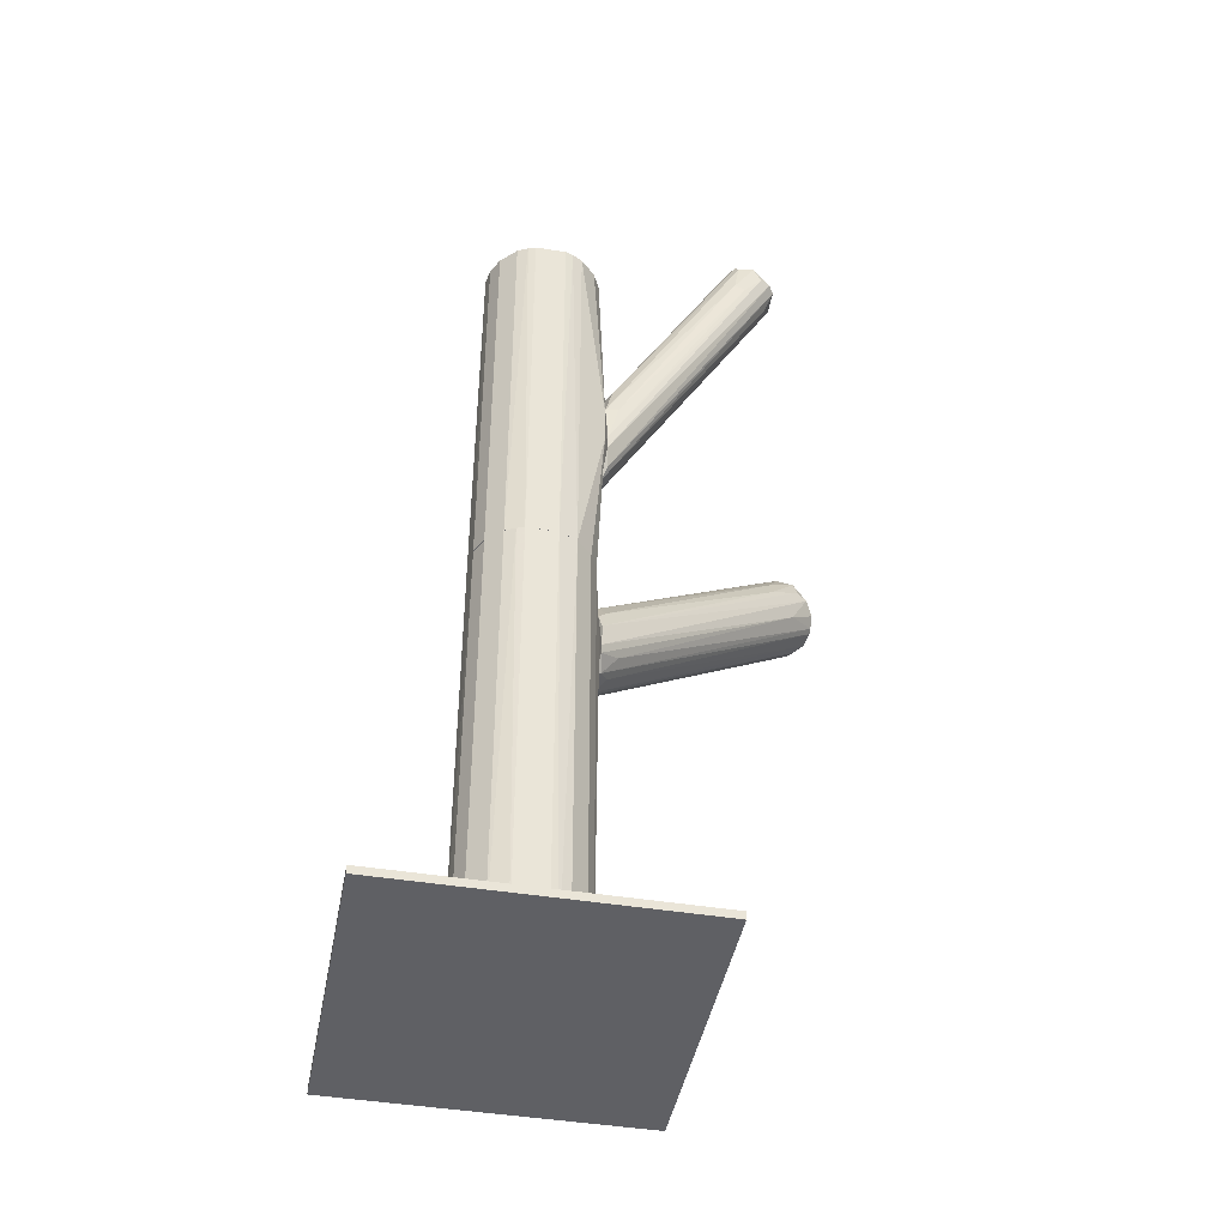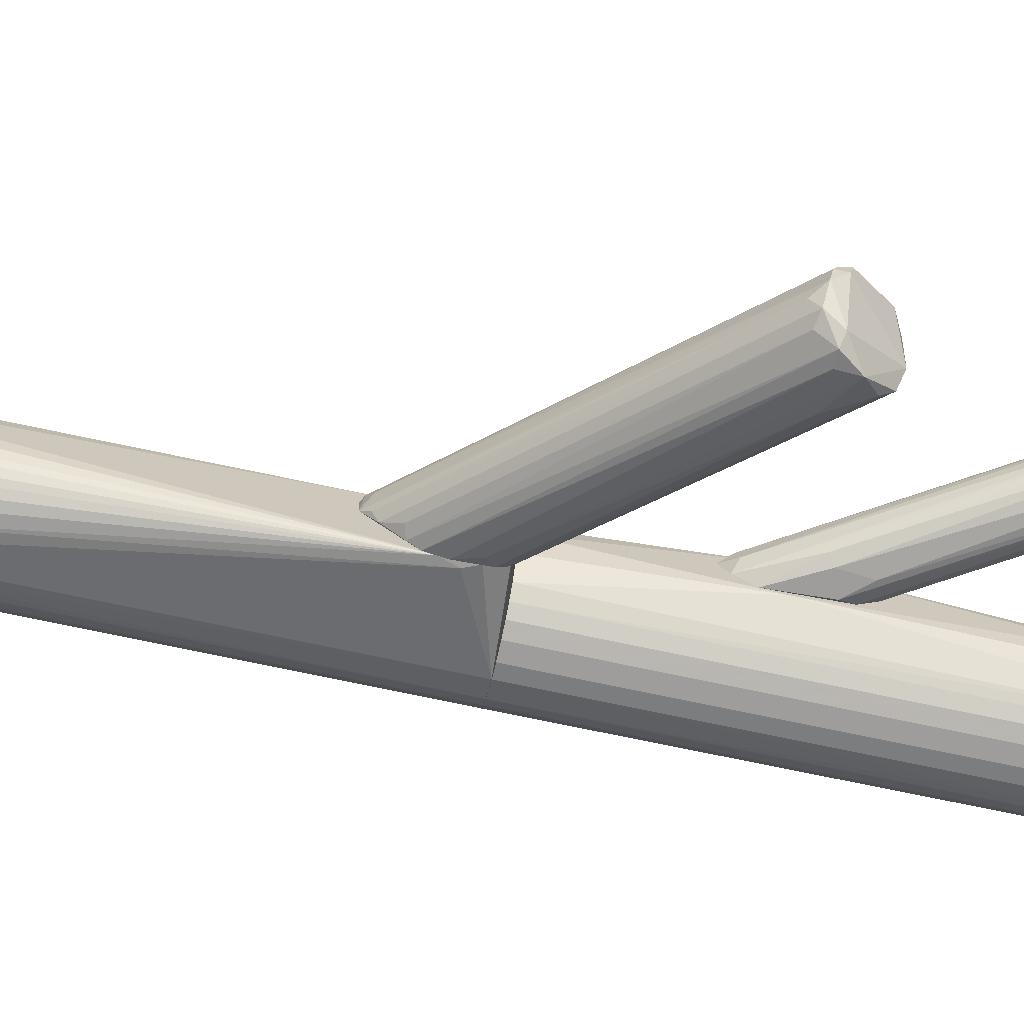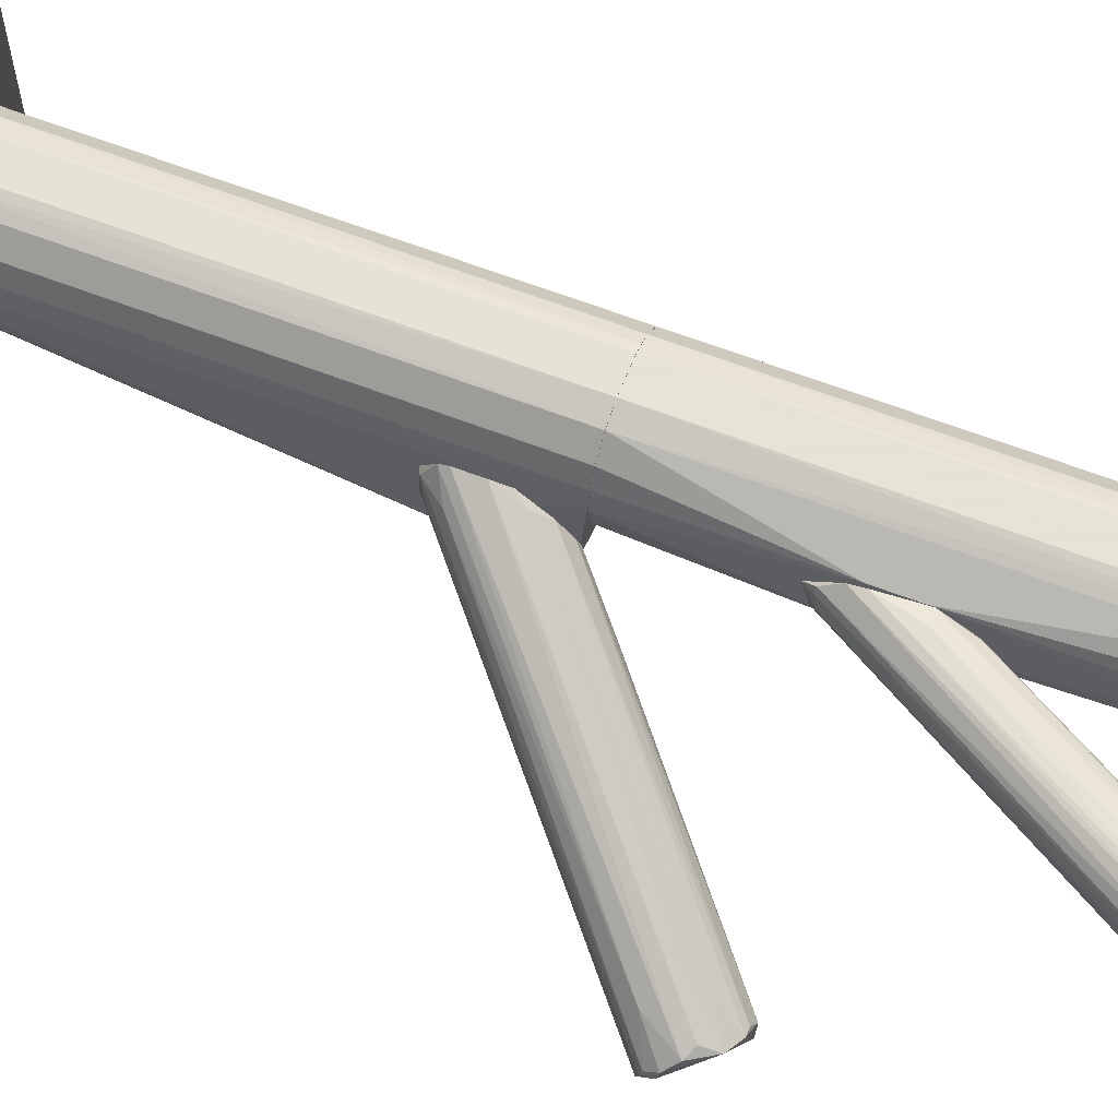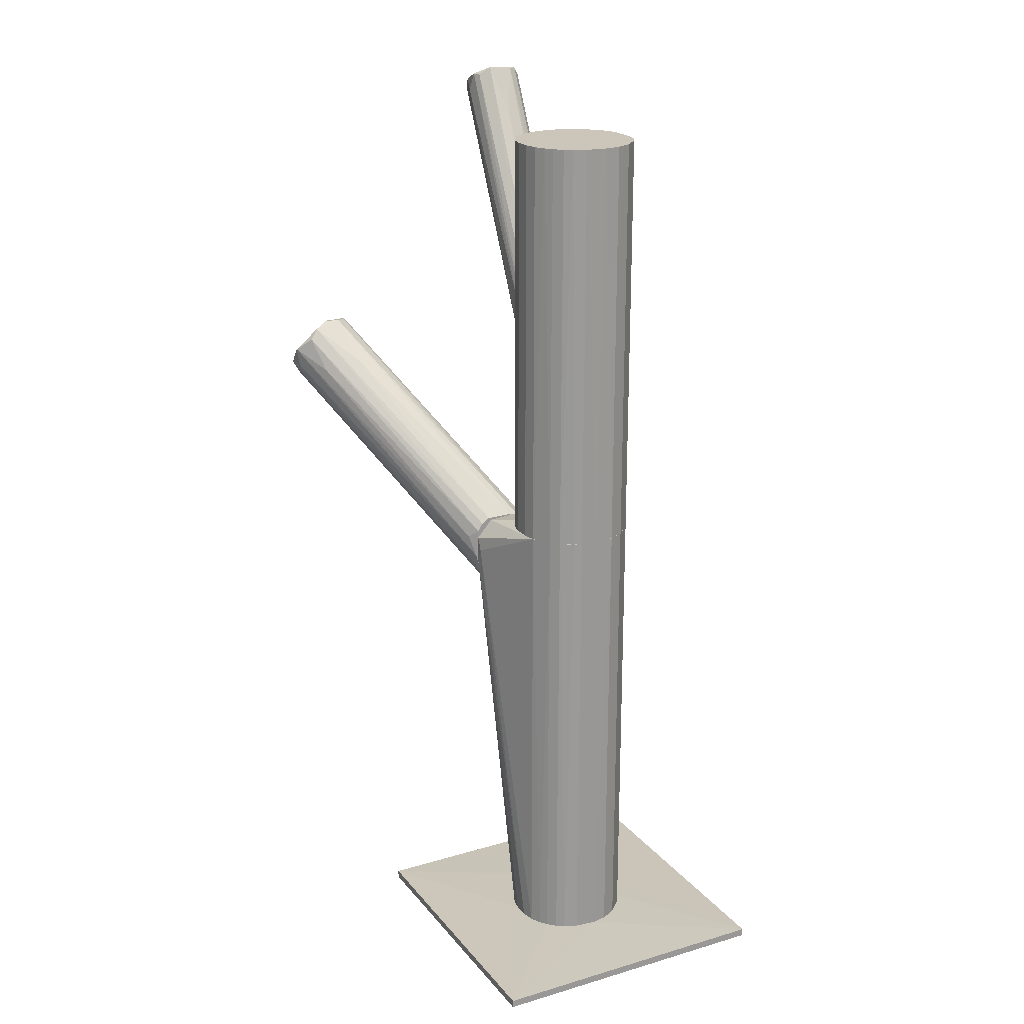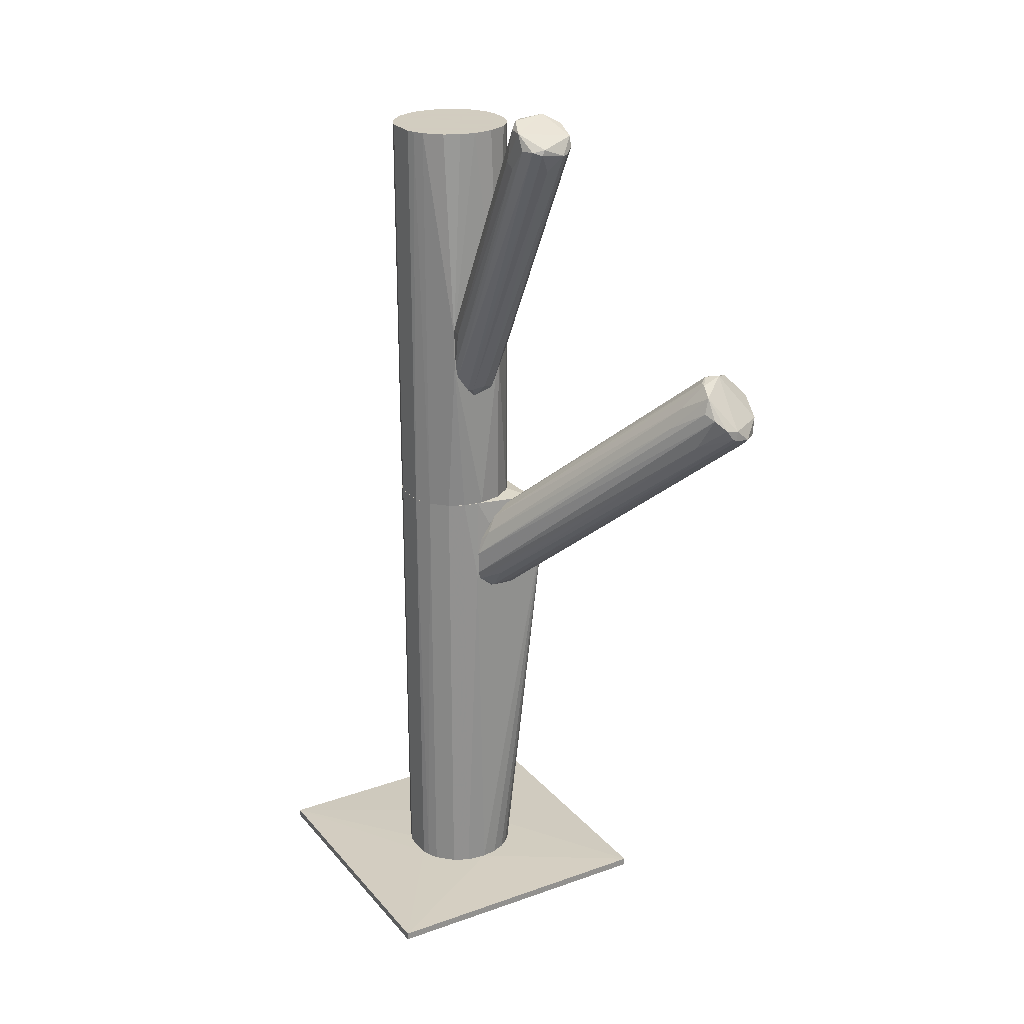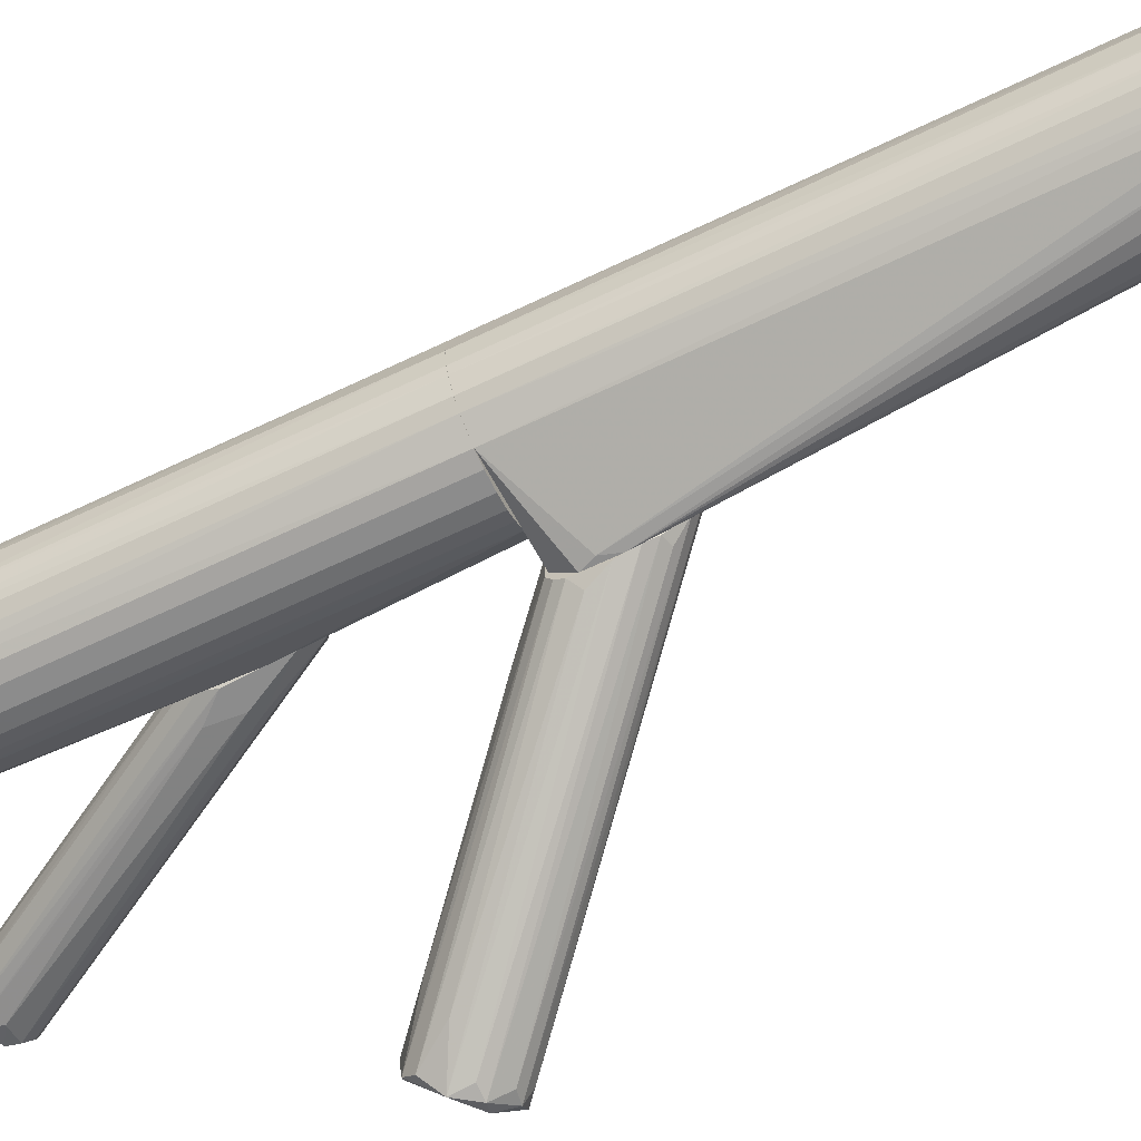
<metadata>
{"format":"obj","ext":"obj","renderer":"f3d","projection":"perspective","resolution":1024,"background":"white","views":[{"elev":-44.2,"azim":169.2,"up":"+Z"},{"elev":-70.4,"azim":-102.2,"up":"+Y"},{"elev":62.8,"azim":-68.6,"up":"+Y"},{"elev":21.0,"azim":62.3,"up":"+Z"},{"elev":24.3,"azim":-120.2,"up":"+Z"},{"elev":-64.2,"azim":115.9,"up":"+Y"}]}
</metadata>
<code>
o convex_0
v 0.007403 0.008821 -0.1538
v 0.07671 0.05906 -0.1547
v 0.03512 0.02786 -0.1538
v 0.07671 -0.03971 -0.1573
v -0.02206 0.05906 -0.1573
v -0.02206 -0.03971 -0.1573
v 0.07671 -0.03971 -0.1547
v 0.07671 0.05906 -0.1573
v -0.02206 0.05906 -0.1547
v -0.02206 -0.03971 -0.1547
v 0.04032 -0.005923 -0.1538
v 0.04725 0.01052 -0.1538
v 0.02474 -0.01025 -0.1538
v 0.02214 0.02872 -0.1538
f 2 9 14
f 5 4 6
f 4 2 7
f 6 4 7
f 2 4 8
f 4 5 8
f 5 2 8
f 2 5 9
f 5 6 9
f 9 6 10
f 6 7 10
f 1 9 10
f 3 1 11
f 2 3 12
f 7 2 12
f 11 7 12
f 3 11 12
f 1 10 13
f 10 7 13
f 7 11 13
f 11 1 13
f 1 3 14
f 3 2 14
f 9 1 14
o convex_1
v 0.00393 -0.005934 -0.02901
v 0.006535 -0.004203 0.002172
v 0.006535 -0.01286 0.002172
v -0.07664 -0.0397 0.05068
v -0.06103 -0.05877 0.05501
v -0.05931 -0.04231 0.06454
v 0.005664 0.0114 -0.01688
v -0.07144 -0.05443 0.04461
v 0.006535 -0.01633 -0.01775
v -0.0697 -0.03624 0.06107
v 0.004793 0.005339 -0.03075
v 0.005664 0.004473 -0.003025
v -0.07577 -0.04923 0.04548
v -0.05757 -0.05184 0.0628
v 0.006535 -0.01719 -0.002159
v 0.005664 0.01053 -0.02728
v -0.07403 -0.03624 0.05414
v -0.06536 -0.05877 0.04894
v 0.002195 -0.01372 -0.02208
v -0.07664 -0.04231 0.04721
v -0.0645 -0.03797 0.06367
v 0.006535 -0.01806 -0.01168
v -0.05671 -0.05443 0.05934
v 0.006535 0.009666 -0.0117
v -0.04545 -0.04058 0.05241
v 0.005664 -0.002465 -0.03161
v -0.06882 -0.05703 0.04981
v -0.05931 -0.02845 0.04808
v 0.002195 0.001004 -0.02901
v 0.005664 -0.000734 0.001306
v -0.06103 -0.0579 0.04894
v 0.006535 0.005339 -0.03161
v -0.06103 -0.04664 0.06454
v -0.06711 -0.0553 0.04374
v -0.07144 -0.0501 0.04201
v 0.005664 0.0114 -0.02469
v -0.04978 -0.05184 0.04894
v -0.06796 -0.03365 0.04288
v -0.07664 -0.04404 0.04981
v -0.06018 -0.03191 0.05501
v -0.07664 -0.04404 0.04634
v -0.000402 0.005339 -0.02382
v 0.004801 -0.009396 -0.02728
v -0.0619 -0.03884 0.06367
v 0.00393 0.007935 -0.008231
v 0.00393 -0.01979 -0.004757
v 0.005664 -0.01459 -0.02121
v -0.00733 -0.0146 0.01604
v 0.006535 -0.01546 0.000439
v -0.07056 -0.03451 0.05588
f 42 21 64
f 16 17 23
f 23 17 29
f 18 24 31
f 23 29 36
f 28 19 37
f 16 23 38
f 26 16 38
f 28 17 39
f 20 28 39
f 27 22 41
f 32 19 41
f 22 32 41
f 40 27 43
f 25 40 43
f 20 16 44
f 16 26 44
f 19 32 45
f 32 23 45
f 36 19 45
f 23 36 45
f 25 30 46
f 38 23 46
f 23 40 46
f 40 25 46
f 19 28 47
f 28 20 47
f 20 35 47
f 35 24 47
f 41 19 47
f 32 22 48
f 15 22 49
f 22 27 49
f 40 15 49
f 27 40 49
f 31 21 50
f 21 38 50
f 46 30 50
f 38 46 50
f 37 19 51
f 29 37 51
f 18 31 52
f 34 18 52
f 50 30 52
f 31 50 52
f 24 18 53
f 18 34 53
f 27 41 53
f 47 24 53
f 41 47 53
f 35 26 54
f 24 35 54
f 42 24 54
f 34 25 55
f 43 27 55
f 25 43 55
f 53 34 55
f 27 53 55
f 30 25 56
f 25 34 56
f 34 52 56
f 52 30 56
f 22 15 57
f 15 40 57
f 48 22 57
f 33 48 57
f 35 20 58
f 26 35 58
f 20 44 58
f 44 26 58
f 38 21 59
f 26 38 59
f 21 42 59
f 54 26 59
f 42 54 59
f 19 36 60
f 36 29 60
f 51 19 60
f 29 51 60
f 23 32 61
f 40 23 61
f 32 48 61
f 48 33 61
f 33 57 61
f 57 40 61
f 17 16 62
f 16 20 62
f 39 17 62
f 20 39 62
f 17 28 63
f 29 17 63
f 28 37 63
f 37 29 63
f 31 24 64
f 21 31 64
f 24 42 64
o convex_2
v 0.04379 0.02093 0.003002
v 0.006535 -0.01719 -0.01431
v 0.006535 -0.01631 -0.01692
v 0.04292 -0.00332 -0.1538
v 0.01606 0.02613 -0.1538
v 0.01087 0.02093 0.003002
v 0.04032 -0.005918 0.003002
v 0.008269 0.003606 -0.1538
v 0.04379 0.02093 -0.1538
v 0.03252 0.02873 0.003002
v 0.02993 -0.01025 -0.1538
v 0.04726 0.008802 0.003002
v 0.03252 0.02873 -0.1538
v 0.006535 0.0114 -0.02645
v 0.006535 -0.01198 0.001283
v 0.01693 -0.007653 -0.1538
v 0.02213 0.02873 0.003002
v 0.008269 0.01573 -0.1538
v 0.04726 0.01054 -0.1538
v 0.03426 -0.009388 0.003002
v 0.04552 0.001013 0.003002
v 0.03859 0.02613 0.003002
v 0.03426 -0.009388 -0.1538
v 0.007404 0.008802 -0.1538
v 0.02213 0.02873 -0.1538
v 0.04639 0.003611 -0.1538
v 0.04639 0.01573 0.003002
v 0.008269 -0.01719 -0.009123
v 0.01174 -0.00332 -0.1538
v 0.01606 0.02613 0.003002
v 0.03859 0.02613 -0.1538
v 0.007404 0.01053 0.003002
v 0.01087 0.02093 -0.1538
v 0.02473 -0.01025 -0.1538
v 0.04639 0.01573 -0.1538
v 0.03772 -0.007653 -0.1538
v 0.04292 -0.00332 0.003002
v 0.006535 -0.01719 -0.004779
v 0.0204 -0.009384 -0.1538
v 0.008269 0.01573 0.003002
v 0.04465 -0.000722 -0.1538
v 0.01434 -0.005918 0.003002
v 0.01953 0.02786 -0.1538
v 0.03512 0.02786 0.003002
v 0.01 -0.000722 -0.1538
v 0.04032 -0.005918 -0.1538
v 0.04639 0.003611 0.003002
v 0.01434 -0.005918 -0.1538
v 0.006535 0.0062 -0.005654
f 79 96 113
f 65 70 71
f 69 68 72
f 68 69 73
f 70 65 74
f 72 68 75
f 65 71 76
f 73 69 77
f 67 66 78
f 78 66 79
f 72 75 80
f 70 74 81
f 74 77 81
f 69 72 82
f 68 73 83
f 71 70 84
f 76 71 85
f 65 73 86
f 74 65 86
f 75 68 87
f 66 67 88
f 72 66 88
f 67 78 88
f 82 72 88
f 78 82 88
f 77 69 89
f 81 77 89
f 68 83 90
f 83 76 90
f 73 65 91
f 65 76 91
f 76 83 91
f 66 75 92
f 75 87 92
f 87 84 92
f 72 80 93
f 69 70 94
f 70 81 94
f 73 77 95
f 86 73 95
f 84 70 96
f 70 69 97
f 69 82 97
f 82 70 97
f 75 66 98
f 80 75 98
f 83 73 99
f 73 91 99
f 91 83 99
f 71 84 100
f 87 68 100
f 84 87 100
f 71 68 101
f 85 71 101
f 79 66 102
f 84 79 102
f 66 92 102
f 92 84 102
f 66 80 103
f 98 66 103
f 80 98 103
f 70 82 104
f 82 78 104
f 96 70 104
f 78 96 104
f 68 90 105
f 90 85 105
f 101 68 105
f 85 101 105
f 79 84 106
f 96 79 106
f 84 96 106
f 89 69 107
f 81 89 107
f 69 94 107
f 94 81 107
f 77 74 108
f 74 86 108
f 95 77 108
f 86 95 108
f 66 72 109
f 93 66 109
f 72 93 109
f 68 71 110
f 100 68 110
f 71 100 110
f 76 85 111
f 90 76 111
f 85 90 111
f 80 66 112
f 66 93 112
f 93 80 112
f 78 79 113
f 96 78 113
o convex_3
v 0.01347 -0.005054 0.003032
v 0.04726 0.01054 0.1417
v 0.04639 0.01573 0.1417
v 0.008269 0.003609 0.1417
v 0.02213 0.02873 0.003032
v 0.04032 -0.00592 0.003032
v 0.02993 -0.01026 0.1417
v 0.02213 0.02873 0.1417
v 0.04379 0.02093 0.003032
v 0.006535 0.02006 0.05849
v 0.03512 0.02786 0.1417
v 0.007404 0.008807 0.003032
v 0.04292 -0.003321 0.1417
v 0.04726 0.008807 0.003032
v 0.02473 -0.01026 0.003032
v 0.01693 -0.007653 0.1417
v 0.01087 0.02093 0.1417
v 0.006535 0.001877 0.06196
v 0.03252 0.02873 0.003032
v 0.01606 0.02613 0.003032
v 0.04552 0.00101 0.003032
v 0.03426 -0.009386 0.003032
v 0.03859 0.02613 0.1417
v 0.007404 0.01054 0.1417
v 0.03773 -0.007653 0.1417
v 0.04639 0.003609 0.1417
v 0.01606 0.02613 0.1417
v 0.03859 0.02613 0.003032
v 0.01087 0.02093 0.003032
v 0.01173 -0.003321 0.1417
v 0.0204 -0.009386 0.1417
v 0.0204 -0.009386 0.003032
v 0.04639 0.01573 0.003032
v 0.04379 0.02093 0.1417
v 0.009138 0.00101 0.003032
v 0.03252 0.02873 0.1417
v 0.006535 0.02006 0.07062
v 0.008269 0.01573 0.003032
v 0.008269 0.01573 0.1417
v 0.04292 -0.003321 0.003032
v 0.02473 -0.01026 0.1417
v 0.02993 -0.01026 0.003032
v 0.03426 -0.009386 0.1417
v 0.04465 -0.000719 0.1417
v 0.01693 -0.007653 0.003032
v 0.01434 -0.00592 0.1417
v 0.01953 0.02786 0.1417
v 0.04639 0.003609 0.003032
v 0.04032 -0.00592 0.1417
f 126 138 162
f 115 116 117
f 114 118 119
f 115 117 120
f 117 116 121
f 119 118 122
f 121 116 124
f 118 114 125
f 115 120 126
f 119 122 127
f 114 119 128
f 120 117 129
f 117 121 130
f 123 125 131
f 118 121 132
f 122 118 132
f 118 125 133
f 119 127 134
f 128 119 135
f 124 116 136
f 117 130 137
f 131 117 137
f 126 120 138
f 135 119 138
f 115 126 139
f 127 115 139
f 130 121 140
f 133 123 140
f 122 132 141
f 132 124 141
f 136 122 141
f 124 136 141
f 123 133 142
f 133 125 142
f 129 117 143
f 117 131 143
f 131 114 143
f 120 129 144
f 144 129 145
f 114 128 145
f 128 144 145
f 116 115 146
f 122 116 146
f 115 127 146
f 127 122 146
f 116 122 147
f 136 116 147
f 122 136 147
f 125 114 148
f 114 131 148
f 131 125 148
f 121 124 149
f 132 121 149
f 124 132 149
f 123 131 150
f 131 137 150
f 130 140 150
f 140 123 150
f 125 123 151
f 123 142 151
f 142 125 151
f 137 130 152
f 130 150 152
f 150 137 152
f 126 119 153
f 119 134 153
f 128 120 154
f 144 128 154
f 120 144 154
f 120 128 155
f 135 120 155
f 128 135 155
f 120 135 156
f 138 120 156
f 135 138 156
f 139 126 157
f 134 139 157
f 126 153 157
f 153 134 157
f 145 129 158
f 114 145 158
f 143 114 159
f 129 143 159
f 114 158 159
f 158 129 159
f 121 118 160
f 118 133 160
f 140 121 160
f 133 140 160
f 134 127 161
f 127 139 161
f 139 134 161
f 119 126 162
f 138 119 162
o convex_4
v 0.003065 0.009673 0.05069
v 0.006535 0.014 0.08187
v 0.006535 0.009673 0.08187
v -0.05325 0.0192 0.1494
v -0.04458 0.006209 0.1486
v -0.04025 0.02353 0.1538
v 0.005663 0.02007 0.05936
v 0.006535 0.00274 0.05503
v -0.03851 0.01141 0.1573
v -0.05237 0.01054 0.1468
v 0.005663 0.00274 0.07235
v -0.05151 0.02267 0.1486
v 0.006535 0.02007 0.07235
v 0.004797 0.01573 0.04983
v -0.03765 0.0192 0.1564
v -0.04198 0.0244 0.1416
v -0.05064 0.0166 0.1416
v -0.04284 0.007074 0.1546
v 0.005663 0.005342 0.04896
v -0.05064 0.007941 0.1486
v 0.006535 0.004475 0.07668
v 0.003931 0.01834 0.08274
v 0.005663 0.0192 0.05503
v -0.04544 0.0244 0.1538
v -0.001265 0.00274 0.06976
v -0.03851 0.0244 0.1434
v 0.006535 0.01227 0.04635
v -0.04025 0.007941 0.1546
v -0.04978 0.007941 0.152
v -0.05325 0.02007 0.1477
v -0.02899 0.014 0.1425
v -0.05325 0.01227 0.1468
v 0.002199 0.02093 0.07235
v 0.003931 0.014 0.04983
v -0.003864 0.004475 0.06802
v -0.04804 0.0244 0.1486
v -0.03938 0.0218 0.1564
v -0.000399 0.00274 0.07928
v 0.005663 0.007074 0.08187
f 171 183 201
f 164 165 170
f 164 170 175
f 170 165 183
f 173 170 183
f 164 175 184
f 175 168 184
f 177 164 184
f 169 175 185
f 176 174 185
f 174 166 186
f 170 173 187
f 167 182 187
f 168 175 188
f 186 168 188
f 178 186 188
f 175 170 189
f 170 181 189
f 181 163 189
f 185 175 189
f 176 185 189
f 171 180 190
f 180 173 190
f 183 171 190
f 173 183 190
f 180 171 191
f 167 180 191
f 182 167 191
f 186 166 191
f 171 186 191
f 166 174 192
f 174 176 192
f 165 164 193
f 171 165 193
f 164 177 193
f 177 171 193
f 179 163 194
f 163 181 194
f 181 172 194
f 172 182 194
f 191 166 194
f 182 191 194
f 166 192 194
f 192 179 194
f 175 169 195
f 169 178 195
f 188 175 195
f 178 188 195
f 163 179 196
f 189 163 196
f 176 189 196
f 192 176 196
f 179 192 196
f 181 170 197
f 172 181 197
f 182 172 197
f 170 187 197
f 187 182 197
f 178 169 198
f 169 185 198
f 185 174 198
f 174 186 198
f 186 178 198
f 171 177 199
f 184 168 199
f 177 184 199
f 186 171 199
f 168 186 199
f 180 167 200
f 173 180 200
f 187 173 200
f 167 187 200
f 165 171 201
f 183 165 201

</code>
